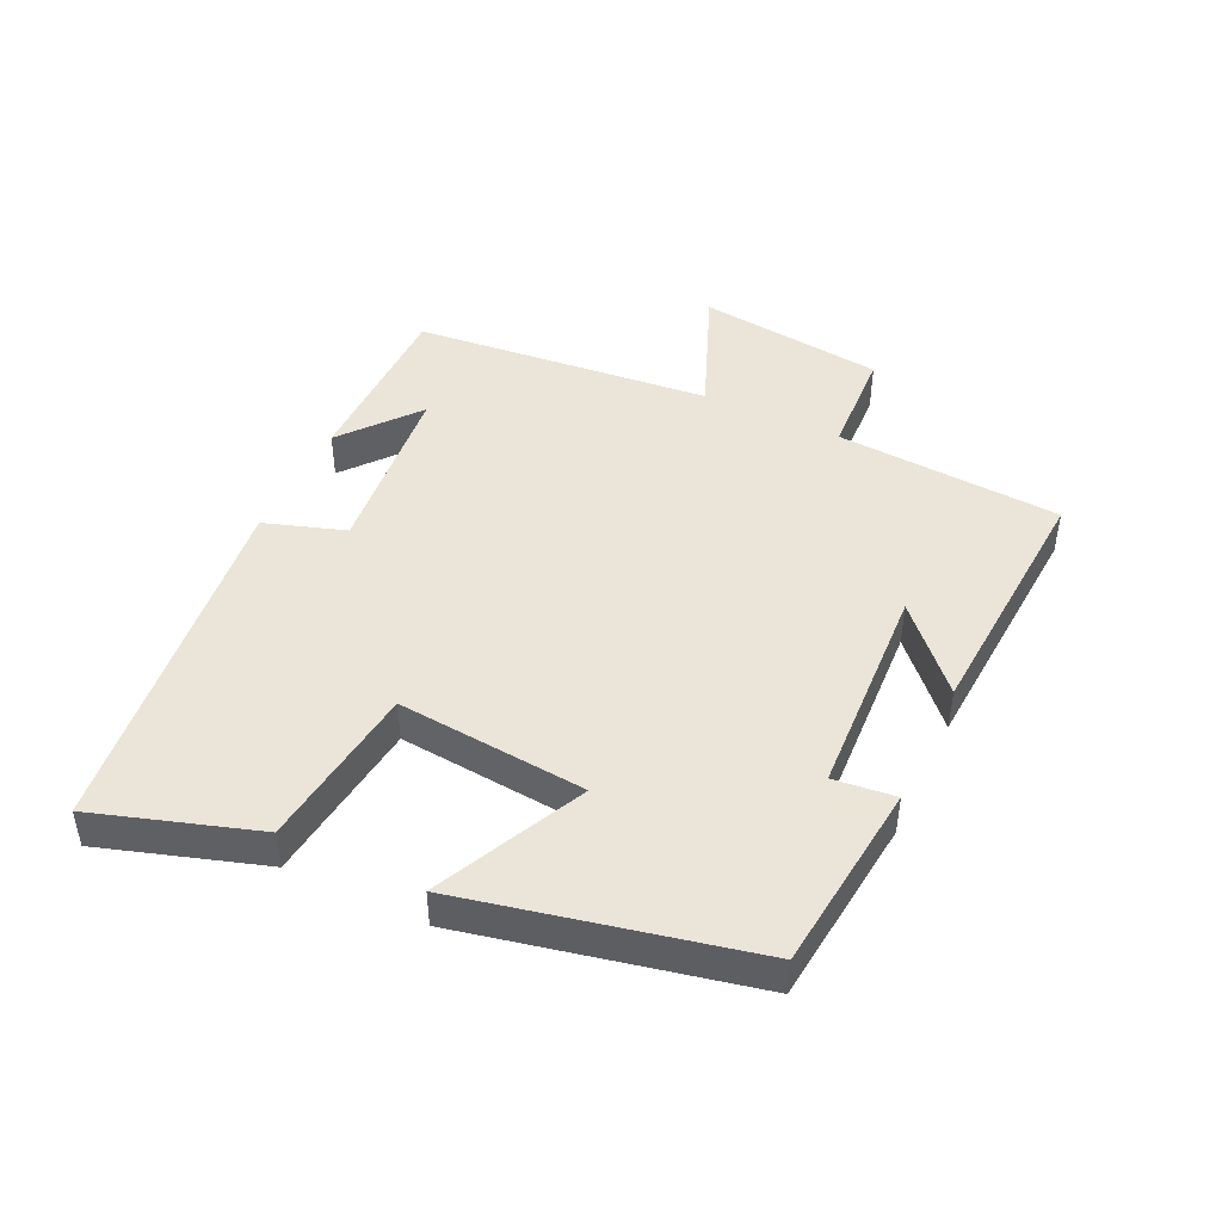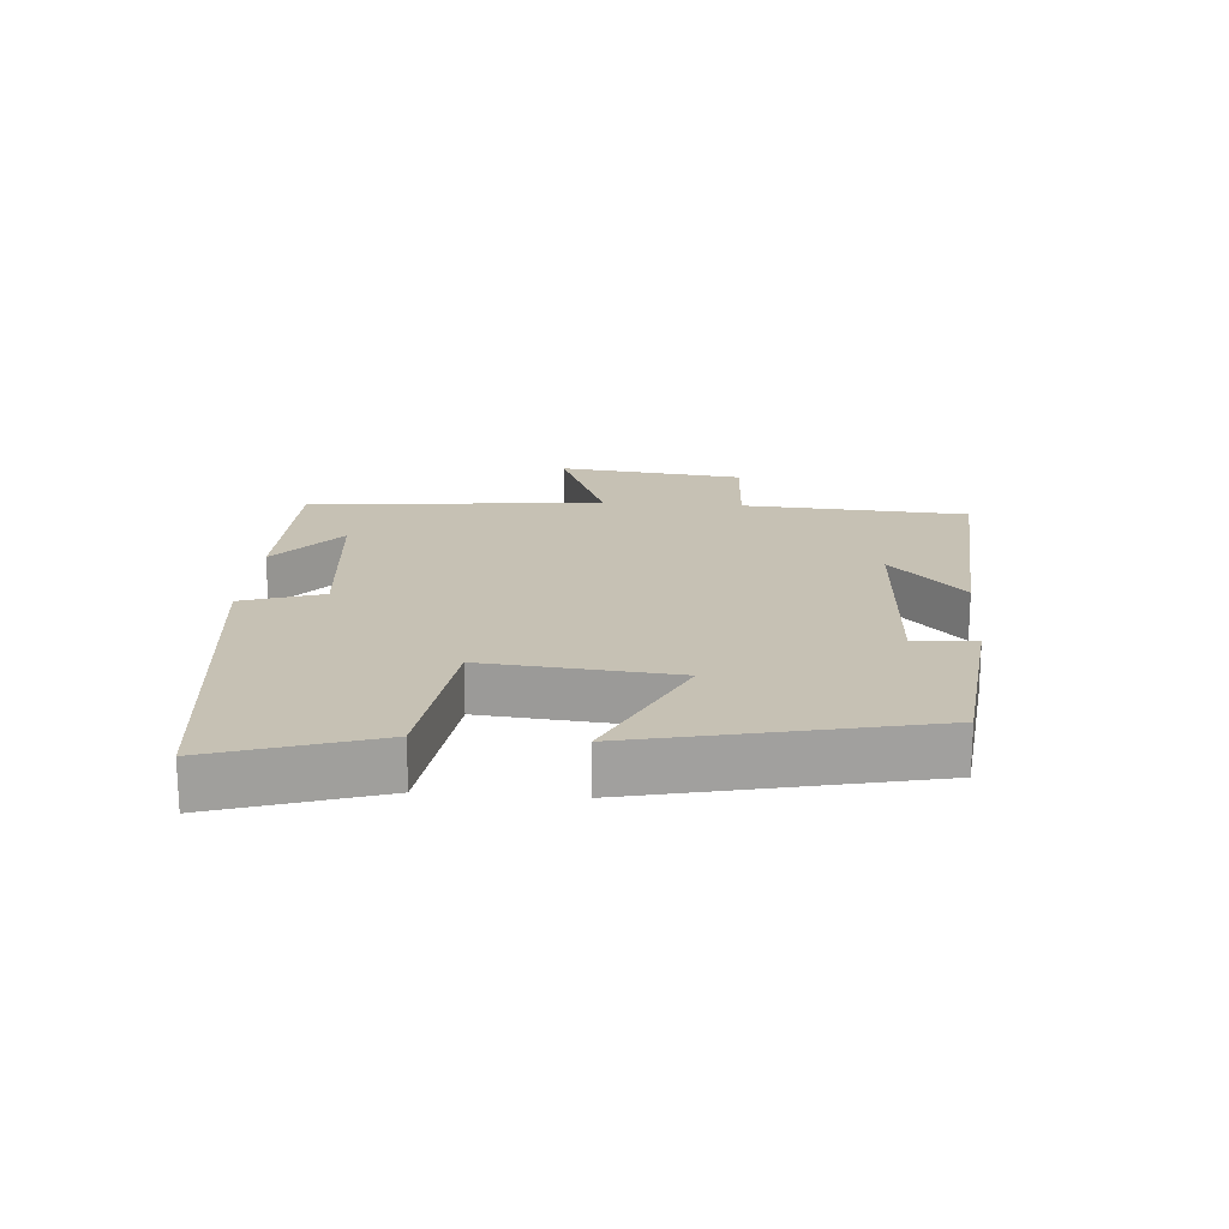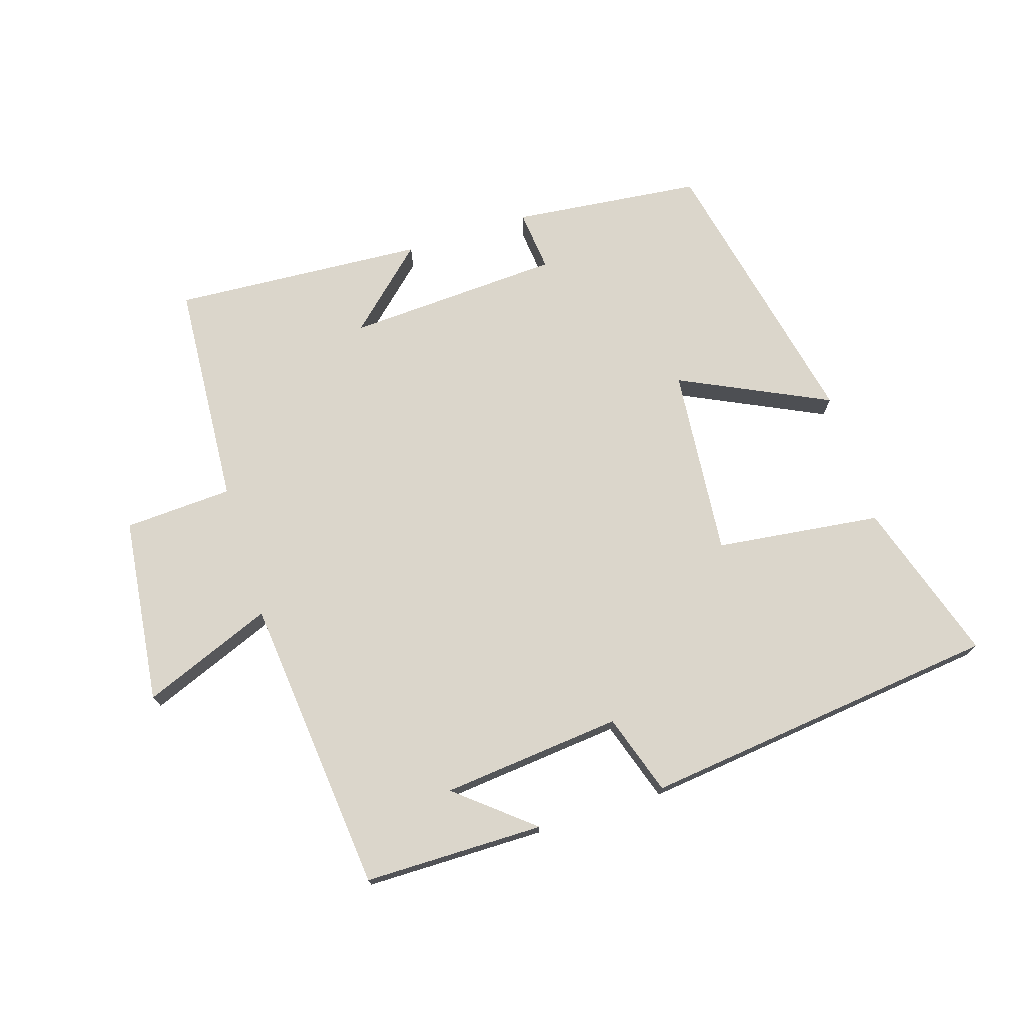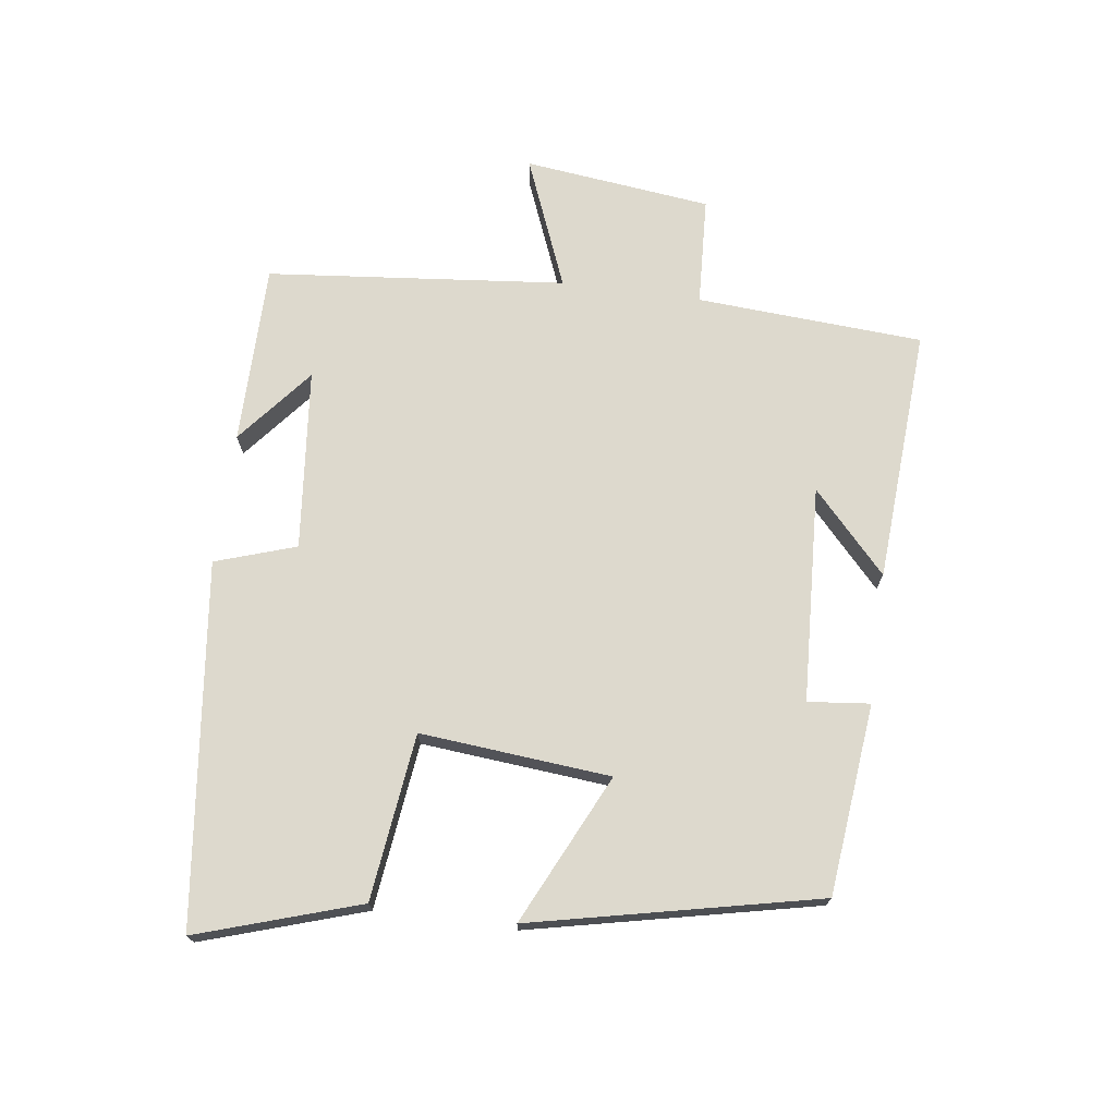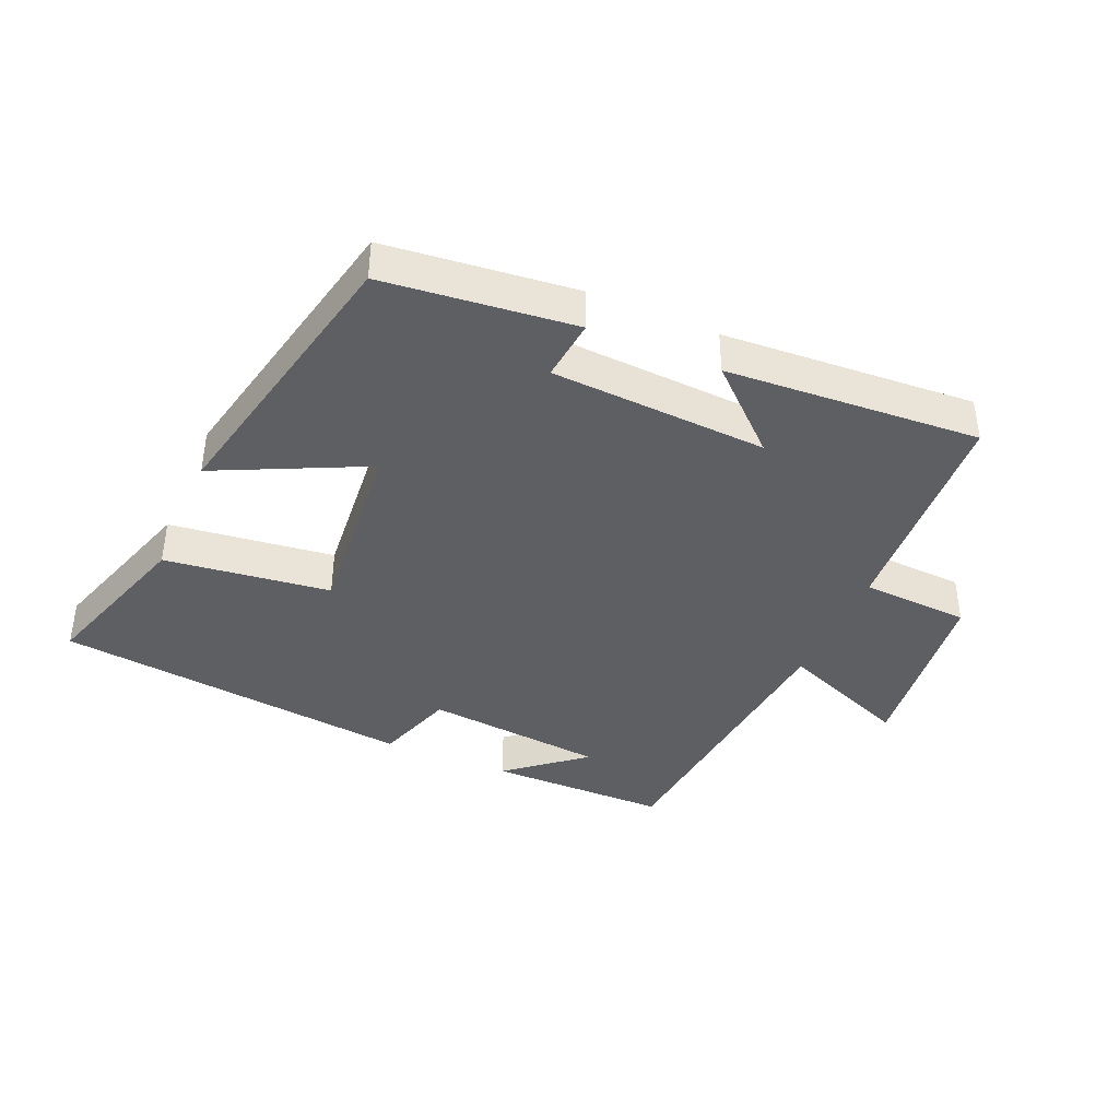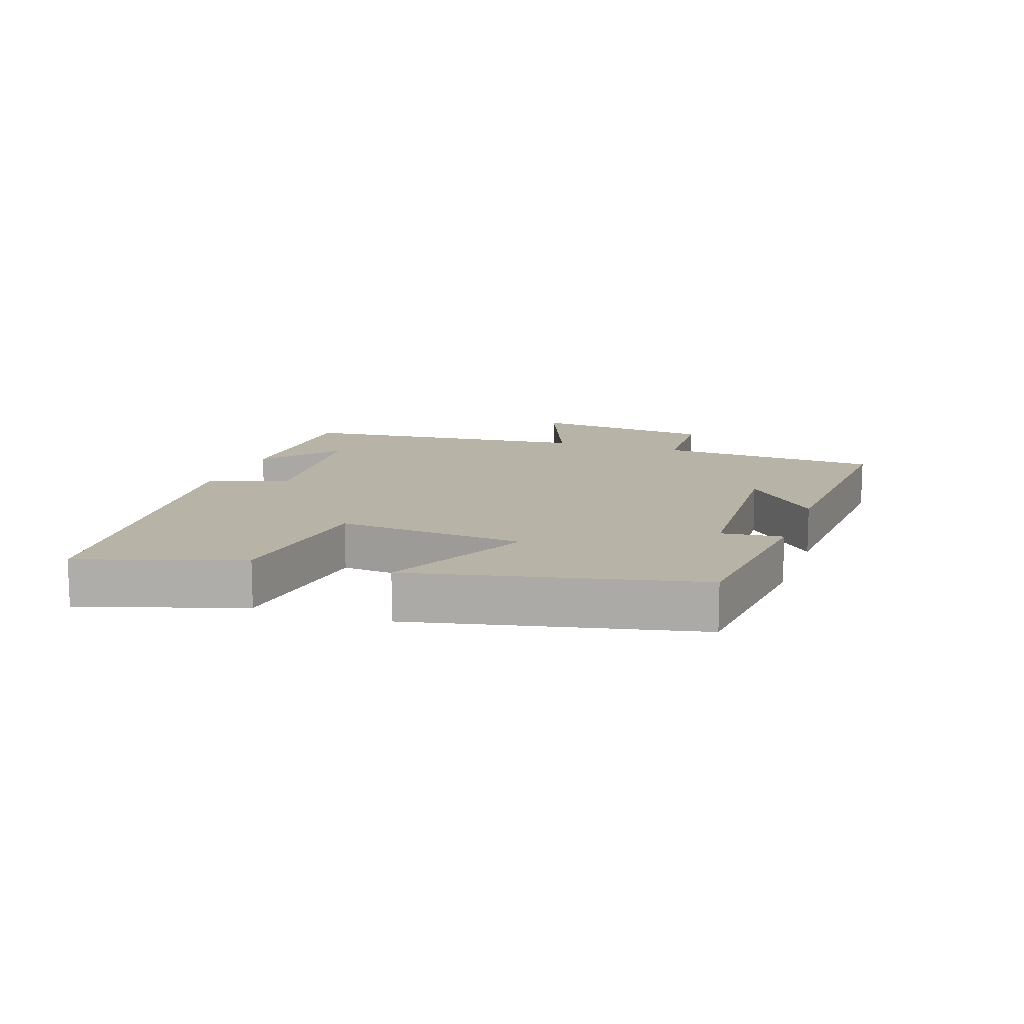
<metadata>
{"format":"obj","ext":"obj","renderer":"f3d","projection":"perspective","resolution":1024,"background":"white","views":[{"elev":45.5,"azim":-64.6,"up":"+Y"},{"elev":18.6,"azim":-85.6,"up":"+Y"},{"elev":73.5,"azim":162.6,"up":"+Y"},{"elev":72.0,"azim":-82.3,"up":"+Y"},{"elev":-40.0,"azim":-23.3,"up":"+Y"},{"elev":12.7,"azim":-71.0,"up":"+Y"}]}
</metadata>
<code>
v 0.454 0.07 -0.499
v 0.176 0.07 -0.5
v 0.293 0.07 -0.404
v 0.015 0.07 -0.376
v -0.026 0.07 -0.5
v -0.58 0.07 -0.434
v -0.5 0.07 -0.185
v -0.245 0.07 -0.154
v -0.271 0.07 0.138
v -0.5 0.07 0.029
v -0.404 0.07 0.469
v -0.112 0.07 0.5
v -0.122 0.07 0.405
v 0.21 0.07 0.387
v 0.088 0.07 0.5
v 0.478 0.07 0.524
v 0.5 0.07 0.176
v 0.667 0.07 0.167
v 0.701 0.07 -0.121
v 0.5 0.07 -0.04
v 0.454 0 -0.499
v 0.176 0 -0.5
v 0.293 0 -0.404
v 0.015 0 -0.376
v -0.026 0 -0.5
v -0.58 0 -0.434
v -0.5 0 -0.185
v -0.245 0 -0.154
v -0.271 0 0.138
v -0.5 0 0.029
v -0.404 0 0.469
v -0.112 0 0.5
v -0.122 0 0.405
v 0.21 0 0.387
v 0.088 0 0.5
v 0.478 0 0.524
v 0.5 0 0.176
v 0.667 0 0.167
v 0.701 0 -0.121
v 0.5 0 -0.04
f 17 18 19 20
f 14 15 16 17
f 17 20 1
f 14 17 1
f 13 14 1
f 11 12 13
f 10 11 13
f 9 10 13
f 8 9 13
f 6 7 8
f 5 6 8
f 4 5 8
f 3 4 8 13
f 1 2 3
f 1 3 13
f 40 39 38 37
f 37 36 35 34
f 21 40 37
f 21 37 34
f 21 34 33
f 33 32 31
f 33 31 30
f 33 30 29
f 33 29 28
f 28 27 26
f 28 26 25
f 28 25 24
f 33 28 24 23
f 23 22 21
f 33 23 21
f 1 21 22 2
f 2 22 23 3
f 3 23 24 4
f 4 24 25 5
f 5 25 26 6
f 6 26 27 7
f 7 27 28 8
f 8 28 29 9
f 9 29 30 10
f 10 30 31 11
f 11 31 32 12
f 12 32 33 13
f 13 33 34 14
f 14 34 35 15
f 15 35 36 16
f 16 36 37 17
f 17 37 38 18
f 18 38 39 19
f 19 39 40 20
f 20 40 21 1

</code>
